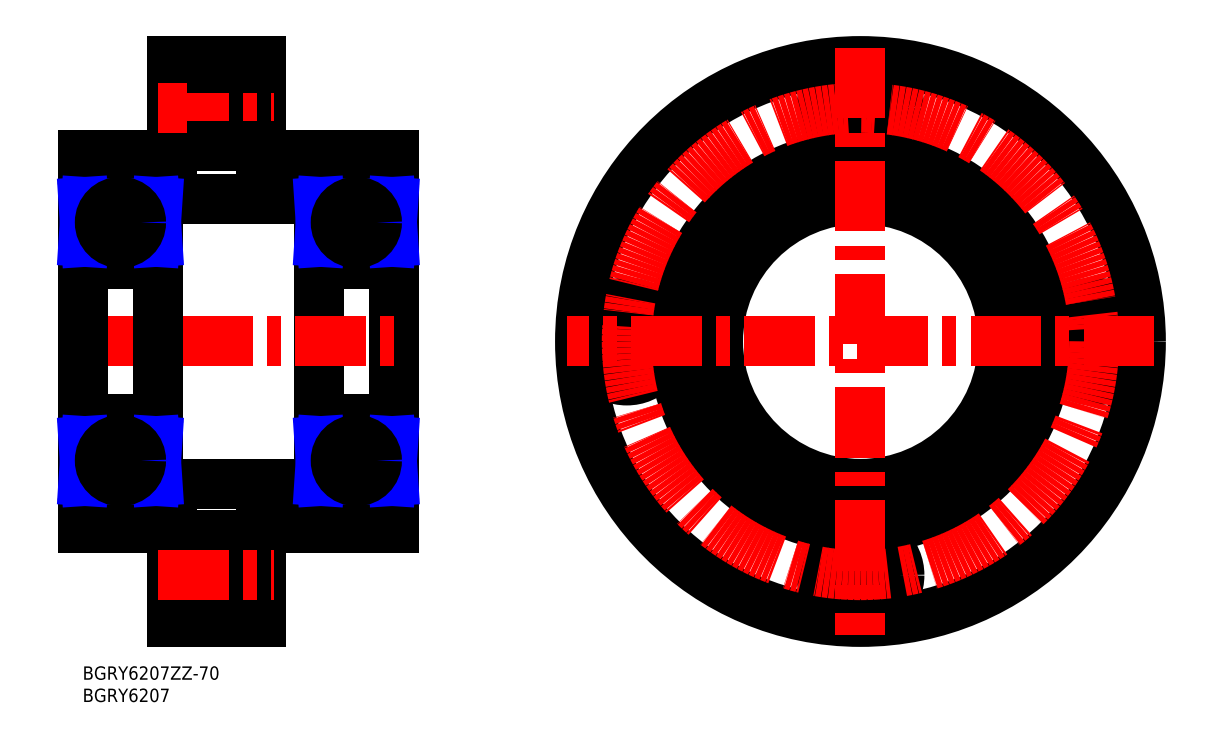
<metadata>
{"format":"dxf","ext":"dxf","renderer":"ezdxf+matplotlib","layout":"modelspace","background":"white","min_lineweight":24,"dpi":150}
</metadata>
<code>
0
SECTION
2
ENTITIES
0
INSERT
8
MSM_CONTINUOUS
2
*U5
10
0
20
0
30
0
0
INSERT
8
MSM_CONTINUOUS
2
*U6
10
0
20
0
30
0
0
CIRCLE
8
MSM_CONTINUOUS
10
174.8
20
20.5
30
0
40
8.75
0
CIRCLE
8
MSM_CONTINUOUS
10
227.3
20
73
30
0
40
8.75
0
CIRCLE
8
MSM_CONTINUOUS
10
227.3
20
73
30
0
40
5.5
0
CIRCLE
8
MSM_CONTINUOUS
10
174.8
20
20.5
30
0
40
5.5
0
CIRCLE
8
MSM_CONTINUOUS
10
174.8
20
125.5
30
0
40
8.75
0
CIRCLE
8
MSM_CONTINUOUS
10
174.8
20
125.5
30
0
40
5.5
0
LINE
8
MSM_CONTINUOUS
10
29
20
29.5
30
0
11
40
21
29.5
31
0
0
LINE
8
MSM_CONTINUOUS
10
29
20
29.5
30
0
11
29
21
12
31
0
0
LINE
8
MSM_CONTINUOUS
10
20
20
31
30
0
11
-3.6e-15
21
31
31
0
0
LINE
8
MSM_CONTINUOUS
10
20
20
10
30
0
11
20
21
31
31
0
0
LINE
8
MSM_CONTINUOUS
10
40
20
31
30
0
11
40
21
10
31
0
0
LINE
8
MSM_CONTINUOUS
10
29
20
12
30
0
11
40
21
12
31
0
0
LINE
8
MSM_CONTINUOUS
10
20
20
15
30
0
11
29
21
15
31
0
0
LINE
8
MSM_CONTINUOUS
10
20
20
26
30
0
11
29
21
26
31
0
0
LINE
8
MSM_CONTINUOUS
10
17
20
105
30
0
11
53
21
105
31
0
0
LINE
8
MSM_CONTINUOUS
10
54.1
20
109
30
0
11
70
21
109
31
0
0
LINE
8
MSM_CONTINUOUS
10
40
20
115
30
0
11
70
21
115
31
0
0
LINE
8
MSM_CONTINUOUS
10
20
20
120
30
0
11
29
21
120
31
0
0
LINE
8
MSM_CONTINUOUS
10
20
20
131
30
0
11
29
21
131
31
0
0
LINE
8
MSM_CONTINUOUS
10
20
20
115
30
0
11
20
21
136
31
0
0
LINE
8
MSM_CONTINUOUS
10
20
20
136
30
0
11
40
21
136
31
0
0
LINE
8
MSM_CONTINUOUS
10
29
20
117
30
0
11
29
21
134.5
31
0
0
LINE
8
MSM_CONTINUOUS
10
-3.6e-15
20
115
30
0
11
20
21
115
31
0
0
LINE
8
MSM_CONTINUOUS
10
40
20
136
30
0
11
40
21
115
31
0
0
CIRCLE
8
MSM_CONTINUOUS
10
122.3
20
73
30
0
40
8.75
0
CIRCLE
8
MSM_CONTINUOUS
10
122.3
20
73
30
0
40
5.5
0
CIRCLE
8
MSM_CONTINUOUS
10
174.8
20
73
30
0
40
63
0
LINE
8
MSM_CONTINUOUS
10
53
20
38.1
30
0
11
53
21
107.9
31
0
0
LINE
8
MSM_CONTINUOUS
10
70
20
115
30
0
11
70
21
31
31
0
0
CIRCLE
8
MSM_CONTINUOUS
10
174.8
20
73
30
0
40
42
0
CIRCLE
8
MSM_CONTINUOUS
10
174.8
20
73
30
0
40
36
0
CIRCLE
8
MSM_CONTINUOUS
10
174.8
20
73
30
0
40
32
0
CIRCLE
8
MSM_CENTER
10
174.8
20
73
30
0
40
52.5
0
LINE
8
MSM_CONTINUOUS
10
17
20
41
30
0
11
53
21
41
31
0
0
LINE
8
MSM_CONTINUOUS
10
70
20
37
30
0
11
54.1
21
37
31
0
0
LINE
8
MSM_CONTINUOUS
10
70
20
31
30
0
11
40
21
31
31
0
0
LINE
8
MSM_CONTINUOUS
10
20
20
10
30
0
11
40
21
10
31
0
0
LINE
8
MSM_CONTINUOUS
10
53.78
20
103.2
30
0
11
58.42
21
103.2
31
0
0
ARC
8
MSM_CONTINUOUS
10
54.1
20
107.9
30
0
40
1.1
50
90
51
180
0
ARC
8
MSM_CONTINUOUS
10
68.9
20
107.9
30
0
40
1.1
50
0
51
90
0
LINE
8
MSM_CONTINUOUS
10
64.58
20
103.2
30
0
11
69.22
21
103.2
31
0
0
LINE
8
MSM_CONTINUOUS
10
69.22
20
104.3
30
0
11
70
21
104.3
31
0
0
LINE
8
MSM_CONTINUOUS
10
69.22
20
96.5
30
0
11
64.79
21
96.5
31
0
0
LINE
8
MSM_CONTINUOUS
10
54.1
20
90.5
30
0
11
68.9
21
90.5
31
0
0
ARC
8
MSM_CONTINUOUS
10
54.1
20
91.6
30
0
40
1.1
50
180
51
270
0
ARC
8
MSM_CONTINUOUS
10
68.9
20
91.6
30
0
40
1.1
50
270
51
0
0
LINE
8
MSM_CONTINUOUS
10
58.21
20
96.5
30
0
11
53.78
21
96.5
31
0
0
LINE
8
MSM_CONTINUOUS
10
69.22
20
95.4
30
0
11
70
21
95.4
31
0
0
LINE
8
MSM_CONTINUOUS
10
53.78
20
95.4
30
0
11
53.78
21
104.3
31
0
0
LINE
8
MSM_CONTINUOUS
10
53.78
20
104.3
30
0
11
53
21
104.3
31
0
0
LINE
8
MSM_CONTINUOUS
10
53
20
95.4
30
0
11
53.78
21
95.4
31
0
0
LINE
8
MSM_CONTINUOUS
10
53.2
20
95.4
30
0
11
53.2
21
104.3
31
0
0
LINE
8
MSM_CONTINUOUS
10
69.22
20
104.3
30
0
11
69.22
21
95.4
31
0
0
LINE
8
MSM_CONTINUOUS
10
69.8
20
104.3
30
0
11
69.8
21
95.4
31
0
0
LINE
8
MSM_NARROW
10
53.2
20
104.3
30
0
11
53.78
21
95.4
31
0
0
LINE
8
MSM_NARROW
10
53.78
20
104.3
30
0
11
53.2
21
95.4
31
0
0
LINE
8
MSM_NARROW
10
69.22
20
104.3
30
0
11
69.8
21
95.4
31
0
0
LINE
8
MSM_NARROW
10
69.8
20
104.3
30
0
11
69.22
21
95.4
31
0
0
LINE
8
MSM_CONTINUOUS
10
53.78
20
42.8
30
0
11
58.42
21
42.8
31
0
0
ARC
8
MSM_CONTINUOUS
10
54.1
20
38.1
30
0
40
1.1
50
180
51
270
0
ARC
8
MSM_CONTINUOUS
10
68.9
20
38.1
30
0
40
1.1
50
270
51
0
0
LINE
8
MSM_CONTINUOUS
10
64.58
20
42.8
30
0
11
69.22
21
42.8
31
0
0
LINE
8
MSM_CONTINUOUS
10
69.22
20
41.67
30
0
11
70
21
41.67
31
0
0
LINE
8
MSM_CONTINUOUS
10
69.22
20
49.5
30
0
11
64.79
21
49.5
31
0
0
LINE
8
MSM_CONTINUOUS
10
54.1
20
55.5
30
0
11
68.9
21
55.5
31
0
0
ARC
8
MSM_CONTINUOUS
10
54.1
20
54.4
30
0
40
1.1
50
90
51
180
0
ARC
8
MSM_CONTINUOUS
10
68.9
20
54.4
30
0
40
1.1
50
0
51
90
0
LINE
8
MSM_CONTINUOUS
10
58.21
20
49.5
30
0
11
53.78
21
49.5
31
0
0
LINE
8
MSM_CONTINUOUS
10
69.22
20
50.6
30
0
11
70
21
50.6
31
0
0
LINE
8
MSM_CONTINUOUS
10
53.78
20
50.6
30
0
11
53.78
21
41.67
31
0
0
LINE
8
MSM_CONTINUOUS
10
53.78
20
41.67
30
0
11
53
21
41.67
31
0
0
LINE
8
MSM_CONTINUOUS
10
53
20
50.6
30
0
11
53.78
21
50.6
31
0
0
LINE
8
MSM_CONTINUOUS
10
53.2
20
50.6
30
0
11
53.2
21
41.67
31
0
0
LINE
8
MSM_CONTINUOUS
10
69.22
20
41.67
30
0
11
69.22
21
50.6
31
0
0
LINE
8
MSM_CONTINUOUS
10
69.8
20
41.67
30
0
11
69.8
21
50.6
31
0
0
LINE
8
MSM_NARROW
10
53.2
20
41.67
30
0
11
53.78
21
50.6
31
0
0
LINE
8
MSM_NARROW
10
53.78
20
41.67
30
0
11
53.2
21
50.6
31
0
0
LINE
8
MSM_NARROW
10
69.22
20
41.67
30
0
11
69.8
21
50.6
31
0
0
LINE
8
MSM_NARROW
10
69.8
20
41.67
30
0
11
69.22
21
50.6
31
0
0
CIRCLE
8
MSM_CONTINUOUS
10
61.5
20
99.75
30
0
40
4.625
0
CIRCLE
8
MSM_CONTINUOUS
10
61.5
20
46.25
30
0
40
4.625
0
LINE
8
MSM_CENTER
10
174.8
20
139
30
0
11
174.8
21
7
31
0
0
LINE
8
MSM_CENTER
10
17
20
125.5
30
0
11
43
21
125.5
31
0
0
LINE
8
MSM_CENTER
10
240.8
20
73
30
0
11
108.8
21
73
31
0
0
LINE
8
MSM_CENTER
10
17
20
20.5
30
0
11
43
21
20.5
31
0
0
LINE
8
MSM_CENTER
10
-3
20
73
30
0
11
73
21
73
31
0
0
LINE
8
MSM_CONTINUOUS
10
15.9
20
109
30
0
11
0
21
109
31
0
0
LINE
8
MSM_CONTINUOUS
10
17
20
38.1
30
0
11
17
21
107.9
31
0
0
LINE
8
MSM_CONTINUOUS
10
0
20
115
30
0
11
0
21
31
31
0
0
LINE
8
MSM_CONTINUOUS
10
0
20
37
30
0
11
15.9
21
37
31
0
0
LINE
8
MSM_CONTINUOUS
10
16.22
20
103.2
30
0
11
11.58
21
103.2
31
0
0
ARC
8
MSM_CONTINUOUS
10
15.9
20
107.9
30
0
40
1.1
50
0
51
90
0
ARC
8
MSM_CONTINUOUS
10
1.1
20
107.9
30
0
40
1.1
50
90
51
180
0
LINE
8
MSM_CONTINUOUS
10
5.42
20
103.2
30
0
11
0.782
21
103.2
31
0
0
LINE
8
MSM_CONTINUOUS
10
0.782
20
104.3
30
0
11
0
21
104.3
31
0
0
LINE
8
MSM_CONTINUOUS
10
0.782
20
96.5
30
0
11
5.209
21
96.5
31
0
0
LINE
8
MSM_CONTINUOUS
10
15.9
20
90.5
30
0
11
1.1
21
90.5
31
0
0
ARC
8
MSM_CONTINUOUS
10
15.9
20
91.6
30
0
40
1.1
50
270
51
0
0
ARC
8
MSM_CONTINUOUS
10
1.1
20
91.6
30
0
40
1.1
50
180
51
270
0
LINE
8
MSM_CONTINUOUS
10
11.79
20
96.5
30
0
11
16.22
21
96.5
31
0
0
LINE
8
MSM_CONTINUOUS
10
0.782
20
95.4
30
0
11
0
21
95.4
31
0
0
LINE
8
MSM_CONTINUOUS
10
16.22
20
95.4
30
0
11
16.22
21
104.3
31
0
0
LINE
8
MSM_CONTINUOUS
10
16.22
20
104.3
30
0
11
17
21
104.3
31
0
0
LINE
8
MSM_CONTINUOUS
10
17
20
95.4
30
0
11
16.22
21
95.4
31
0
0
LINE
8
MSM_CONTINUOUS
10
16.8
20
95.4
30
0
11
16.8
21
104.3
31
0
0
LINE
8
MSM_CONTINUOUS
10
0.782
20
104.3
30
0
11
0.782
21
95.4
31
0
0
LINE
8
MSM_CONTINUOUS
10
0.1955
20
104.3
30
0
11
0.1955
21
95.4
31
0
0
LINE
8
MSM_NARROW
10
16.8
20
104.3
30
0
11
16.22
21
95.4
31
0
0
LINE
8
MSM_NARROW
10
16.22
20
104.3
30
0
11
16.8
21
95.4
31
0
0
LINE
8
MSM_NARROW
10
0.782
20
104.3
30
0
11
0.1955
21
95.4
31
0
0
LINE
8
MSM_NARROW
10
0.1955
20
104.3
30
0
11
0.782
21
95.4
31
0
0
LINE
8
MSM_CONTINUOUS
10
16.22
20
42.8
30
0
11
11.58
21
42.8
31
0
0
ARC
8
MSM_CONTINUOUS
10
15.9
20
38.1
30
0
40
1.1
50
270
51
0
0
ARC
8
MSM_CONTINUOUS
10
1.1
20
38.1
30
0
40
1.1
50
180
51
270
0
LINE
8
MSM_CONTINUOUS
10
5.42
20
42.8
30
0
11
0.782
21
42.8
31
0
0
LINE
8
MSM_CONTINUOUS
10
0.782
20
41.67
30
0
11
0
21
41.67
31
0
0
LINE
8
MSM_CONTINUOUS
10
0.782
20
49.5
30
0
11
5.209
21
49.5
31
0
0
LINE
8
MSM_CONTINUOUS
10
15.9
20
55.5
30
0
11
1.1
21
55.5
31
0
0
ARC
8
MSM_CONTINUOUS
10
15.9
20
54.4
30
0
40
1.1
50
0
51
90
0
ARC
8
MSM_CONTINUOUS
10
1.1
20
54.4
30
0
40
1.1
50
90
51
180
0
LINE
8
MSM_CONTINUOUS
10
11.79
20
49.5
30
0
11
16.22
21
49.5
31
0
0
LINE
8
MSM_CONTINUOUS
10
0.782
20
50.6
30
0
11
0
21
50.6
31
0
0
LINE
8
MSM_CONTINUOUS
10
16.22
20
50.6
30
0
11
16.22
21
41.67
31
0
0
LINE
8
MSM_CONTINUOUS
10
16.22
20
41.67
30
0
11
17
21
41.67
31
0
0
LINE
8
MSM_CONTINUOUS
10
17
20
50.6
30
0
11
16.22
21
50.6
31
0
0
LINE
8
MSM_CONTINUOUS
10
16.8
20
50.6
30
0
11
16.8
21
41.67
31
0
0
LINE
8
MSM_CONTINUOUS
10
0.782
20
41.67
30
0
11
0.782
21
50.6
31
0
0
LINE
8
MSM_CONTINUOUS
10
0.1955
20
41.67
30
0
11
0.1955
21
50.6
31
0
0
LINE
8
MSM_NARROW
10
16.8
20
41.67
30
0
11
16.22
21
50.6
31
0
0
LINE
8
MSM_NARROW
10
16.22
20
41.67
30
0
11
16.8
21
50.6
31
0
0
LINE
8
MSM_NARROW
10
0.782
20
41.67
30
0
11
0.1955
21
50.6
31
0
0
LINE
8
MSM_NARROW
10
0.1955
20
41.67
30
0
11
0.782
21
50.6
31
0
0
CIRCLE
8
MSM_CONTINUOUS
10
8.5
20
99.75
30
0
40
4.625
0
CIRCLE
8
MSM_CONTINUOUS
10
8.5
20
46.25
30
0
40
4.625
0
LINE
8
MSM_CONTINUOUS
10
29
20
134.5
30
0
11
40
21
134.5
31
0
0
LINE
8
MSM_CONTINUOUS
10
29
20
117
30
0
11
40
21
117
31
0
0
ENDSEC
0
EOF

</code>
